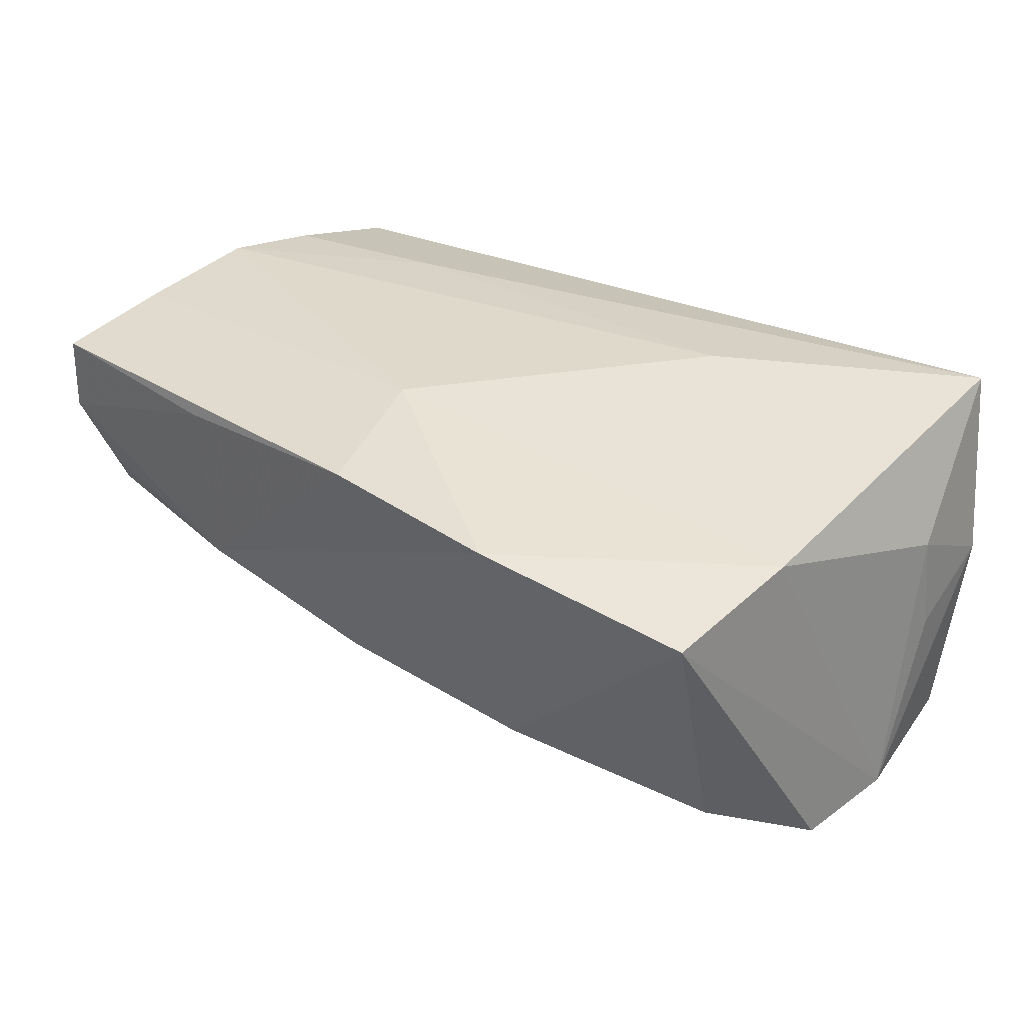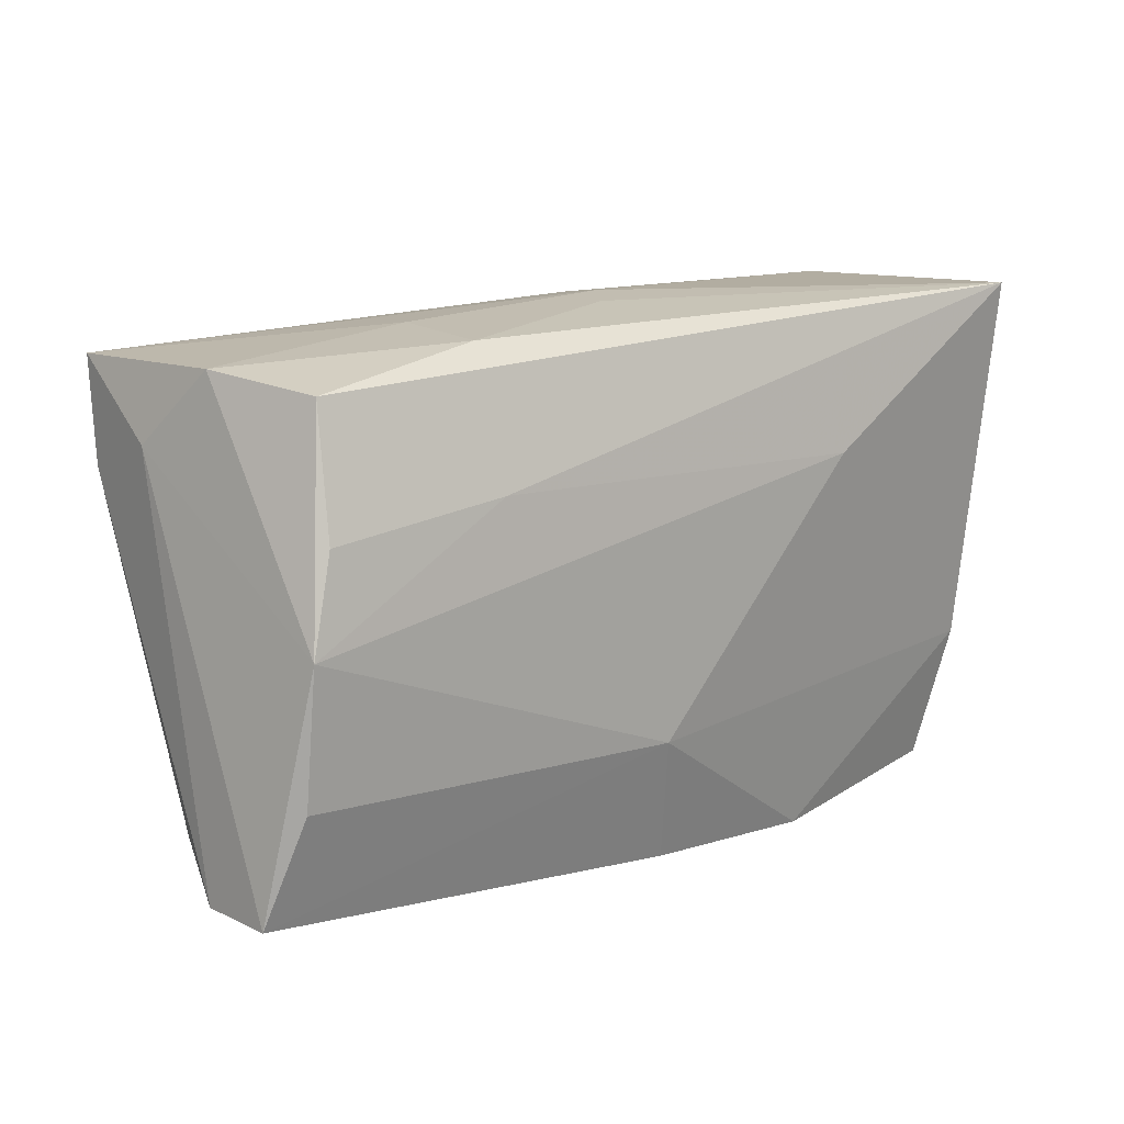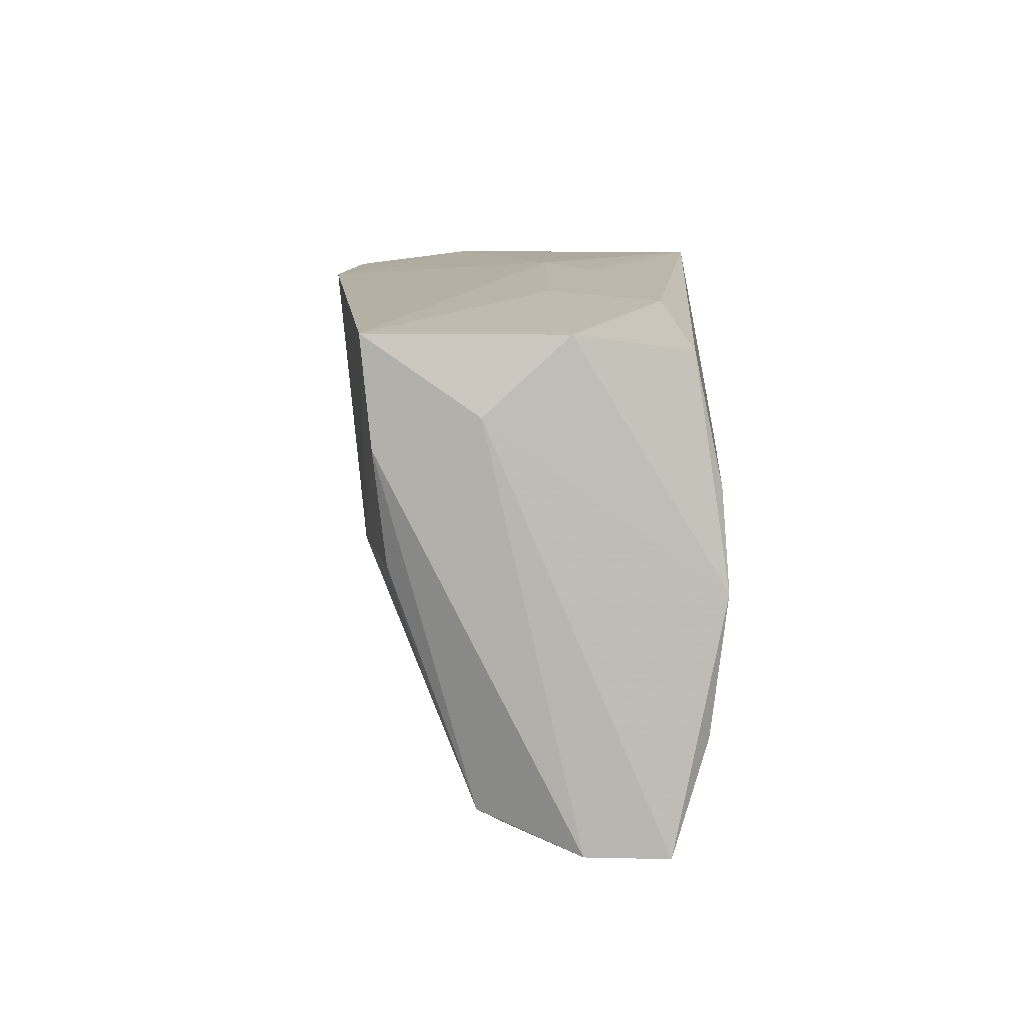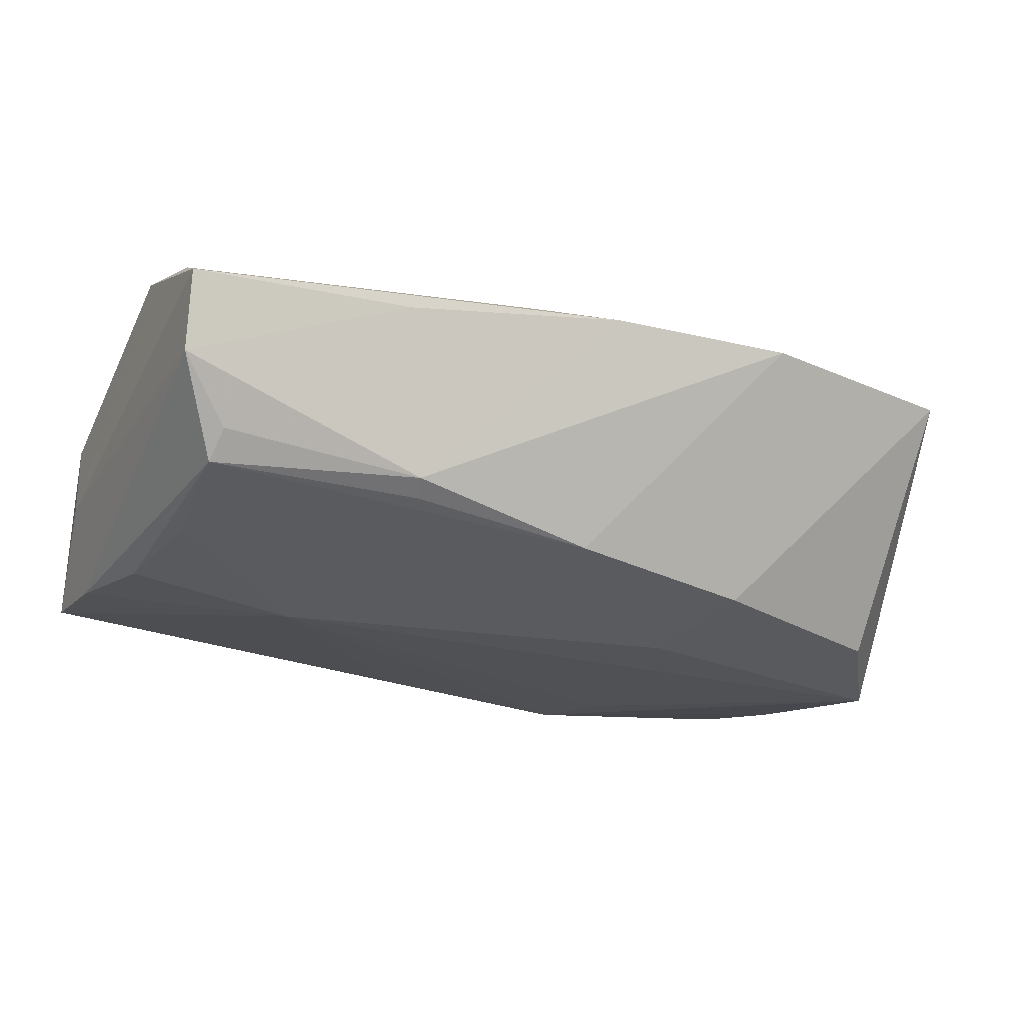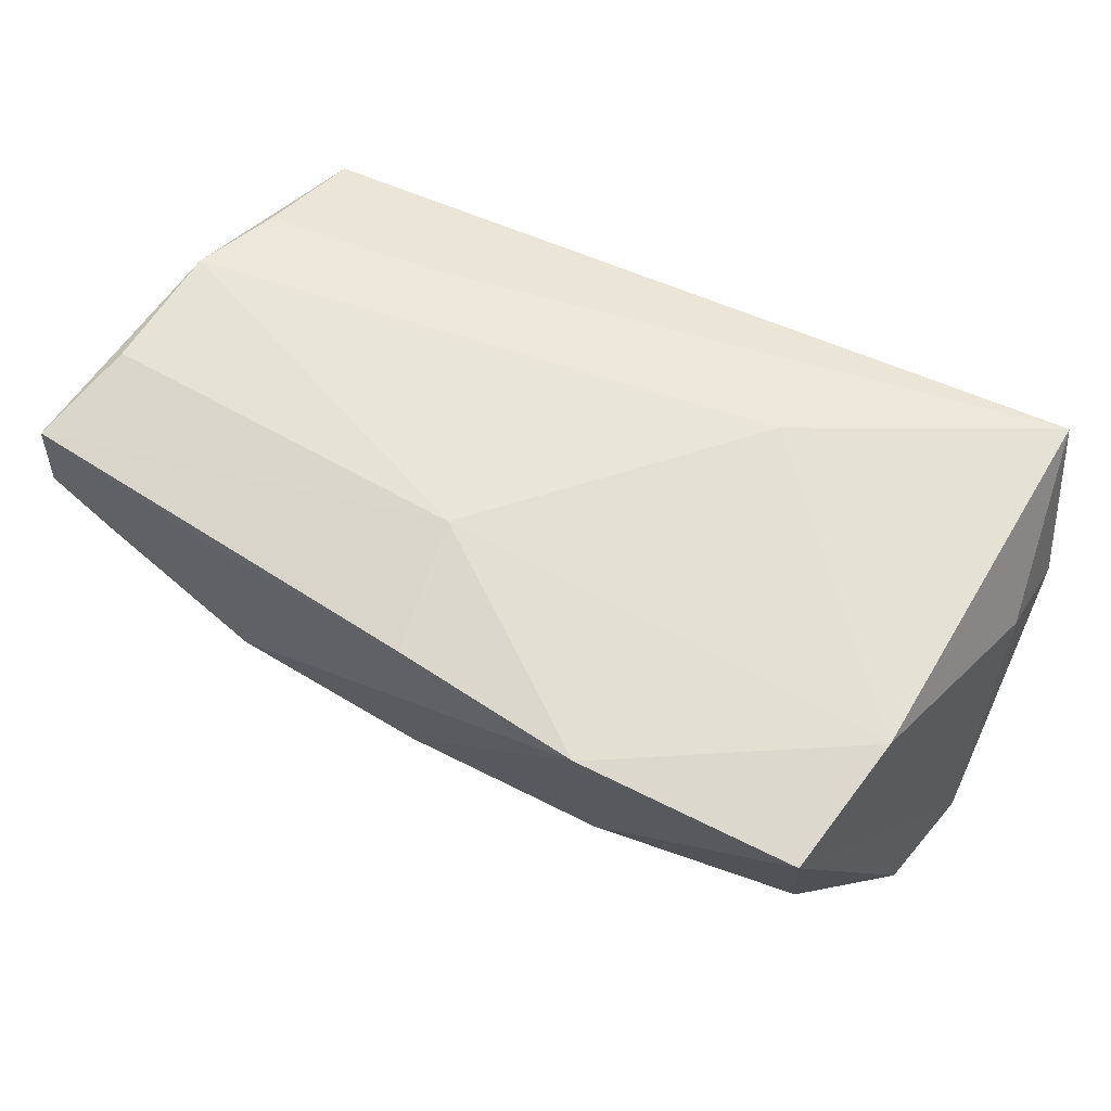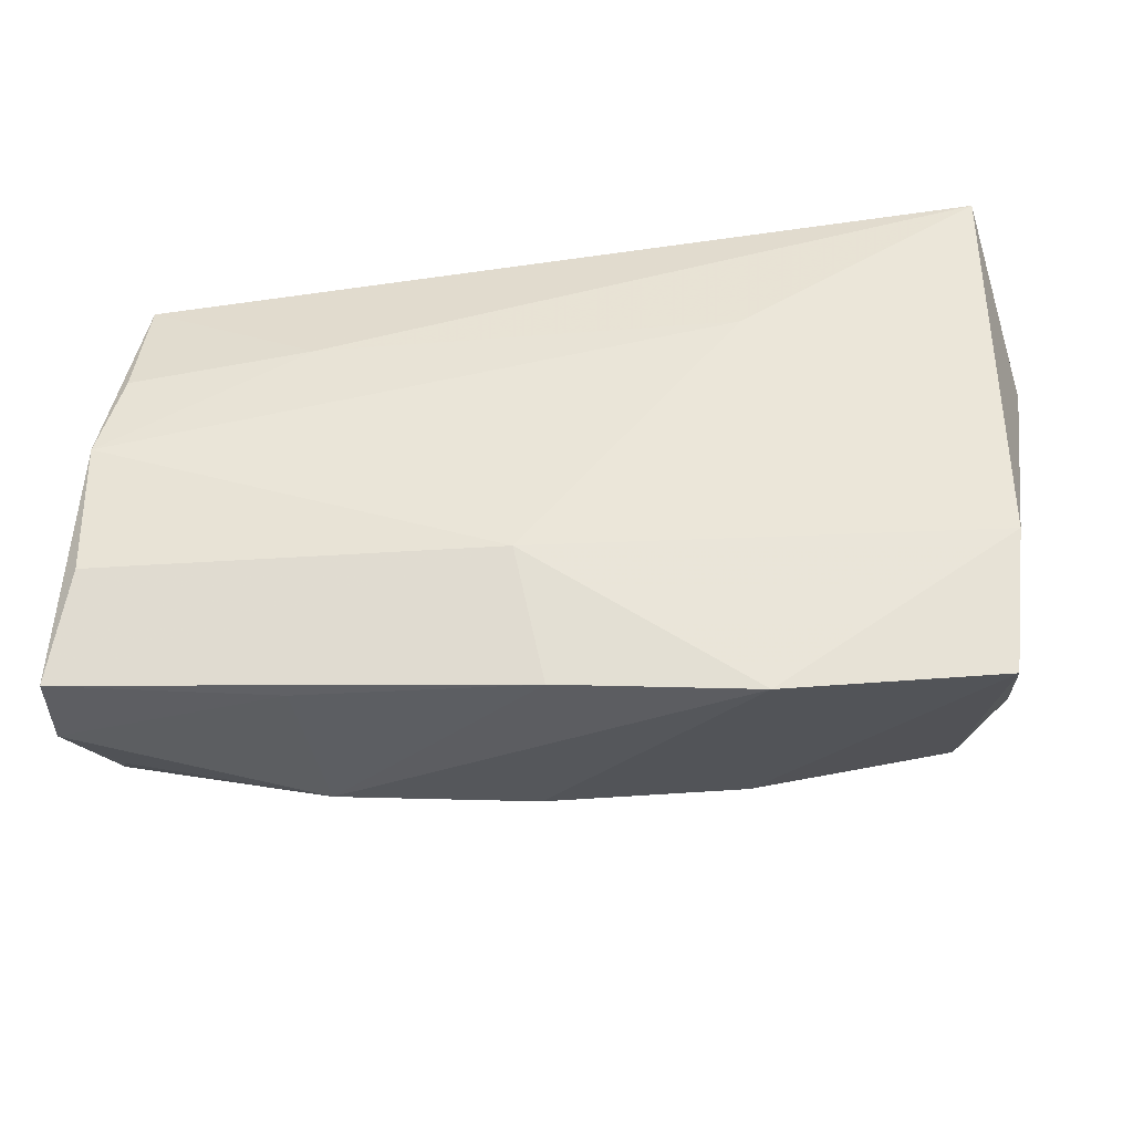
<metadata>
{"format":"obj","ext":"obj","renderer":"f3d","projection":"perspective","resolution":1024,"background":"white","views":[{"elev":30.0,"azim":40.2,"up":"+Z"},{"elev":10.5,"azim":-39.0,"up":"+Y"},{"elev":9.0,"azim":-87.8,"up":"+Y"},{"elev":-9.8,"azim":-26.2,"up":"+Z"},{"elev":54.5,"azim":32.0,"up":"+Z"},{"elev":-40.1,"azim":4.6,"up":"+Y"}]}
</metadata>
<code>
v 0.04741 -0.01534 0.01428
v 0.0515 0.01257 -0.004939
v 0.04548 -0.03144 0.01031
v -0.04874 0.02114 0.01823
v -0.05192 -0.01915 0.02009
v -0.0278 -0.03224 -0.005046
v -0.02853 0.01004 0.02151
v -0.05487 -0.03143 0.01619
v -0.05125 -0.02741 -0.004378
v 0.05015 0.02578 -0.0009045
v -0.004282 0.02776 0.007212
v -0.05024 -0.02944 -0.0008324
v 0.01789 0.02626 -0.02696
v 0.04165 -0.01926 -0.02058
v 0.04986 -0.007849 -0.02611
v 0.05115 0.0112 0.006399
v 0.01934 0.01041 0.02194
v 0.05172 0.004091 -0.02448
v -0.02785 0.02516 0.01531
v -0.05212 -0.001048 -0.01359
v 0.04651 0.02667 -0.02679
v 0.0145 -0.0134 -0.02084
v -0.005447 -0.02986 -0.01128
v -0.005703 -0.01956 0.02061
v 0.02003 -0.035 0.01435
v -0.02741 0.02626 0.002668
v -0.0557 0.01482 -0.003516
v -0.008749 0.02287 -0.02317
v -0.000316 0.02854 0.00156
v 0.01781 -0.02633 -0.01586
v -0.05544 -0.03116 0.007012
v -0.05329 0.02309 0.005569
v -0.04944 0.006966 0.02119
v -0.05006 -0.01327 -0.01
v -0.0549 0.01144 -0.01475
v 0.0208 0.01619 -0.02619
v 0.04808 0.01348 -0.02684
v -0.002635 -0.03424 0.01597
v -0.05194 -0.003763 0.02194
v 0.04764 0.02854 -0.0119
v -0.0272 -0.03034 -0.007086
v -0.05508 0.02327 -0.01588
v -0.02933 -0.03301 0.01458
v 0.047 0.02854 0.02083
v -0.03256 -0.001379 -0.01785
f 23 3 25
f 30 3 23
f 18 3 15
f 13 42 29
f 18 21 10
f 29 44 40
f 40 13 29
f 21 13 40
f 44 10 40
f 40 10 21
f 25 3 1
f 1 3 18
f 14 3 30
f 30 15 14
f 14 15 3
f 23 9 45
f 25 1 24
f 27 42 31
f 37 13 21
f 15 13 37
f 37 21 18
f 18 15 37
f 16 10 44
f 44 1 16
f 16 1 18
f 6 23 25
f 6 43 31
f 22 15 30
f 22 45 15
f 30 23 22
f 23 45 22
f 42 13 28
f 28 45 42
f 13 45 28
f 36 13 15
f 15 45 36
f 36 45 13
f 39 24 17
f 17 1 44
f 17 24 1
f 25 24 38
f 38 6 25
f 43 6 38
f 5 24 39
f 8 27 31
f 39 27 8
f 8 5 39
f 31 43 8
f 43 38 8
f 8 38 24
f 24 5 8
f 11 44 29
f 39 33 4
f 18 10 2
f 2 16 18
f 10 16 2
f 31 9 12
f 12 6 31
f 9 6 12
f 41 9 23
f 23 6 41
f 41 6 9
f 34 45 9
f 9 20 34
f 34 20 45
f 35 9 31
f 35 20 9
f 31 42 35
f 42 45 35
f 45 20 35
f 39 17 7
f 7 33 39
f 7 17 44
f 44 4 7
f 7 4 33
f 44 11 19
f 19 4 44
f 29 42 26
f 26 11 29
f 26 19 11
f 4 19 32
f 32 26 42
f 19 26 32
f 42 27 32
f 32 27 39
f 39 4 32

</code>
